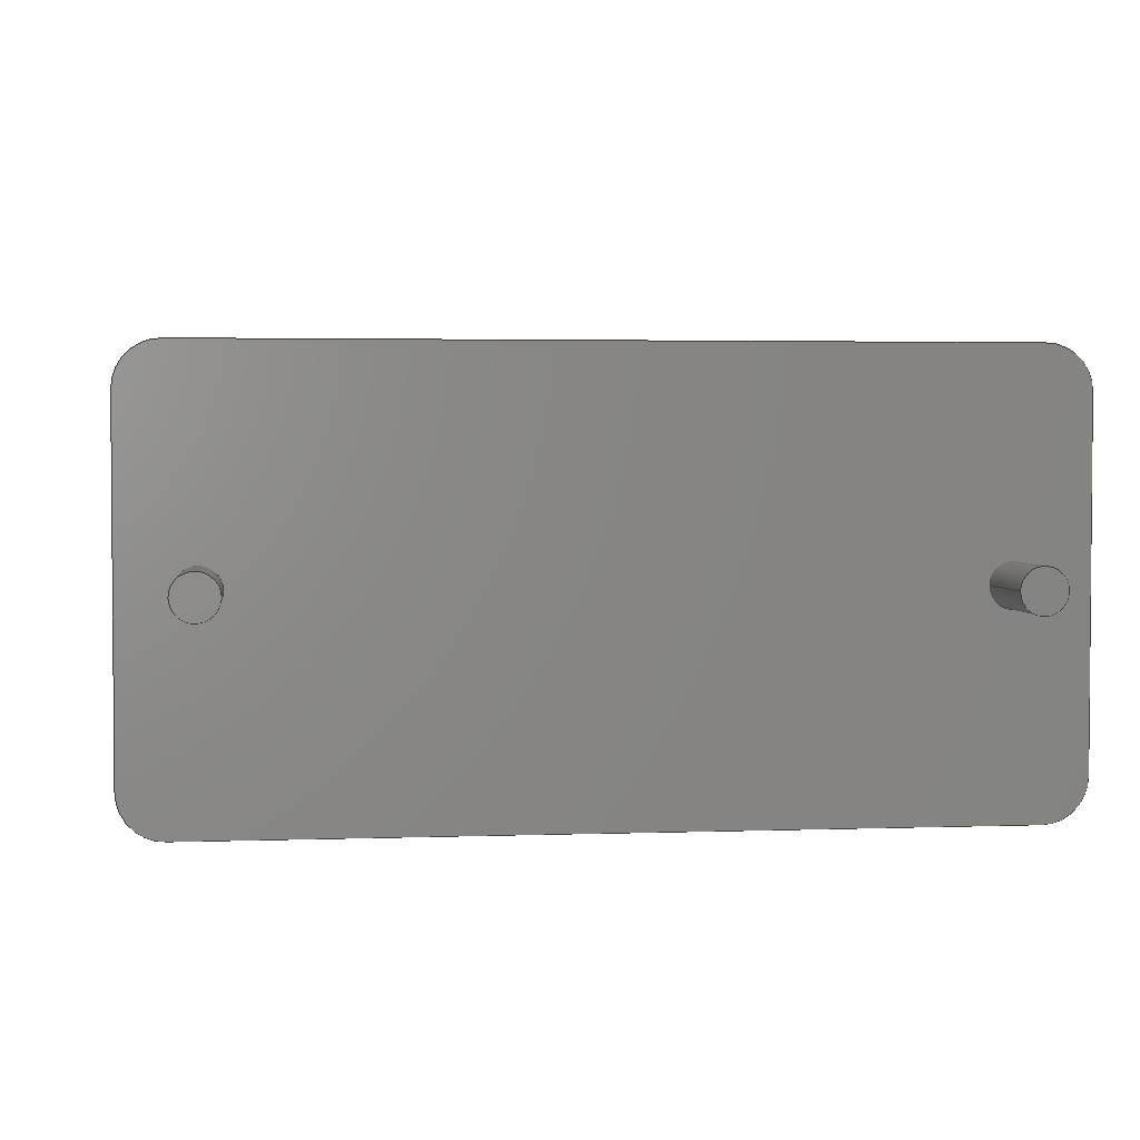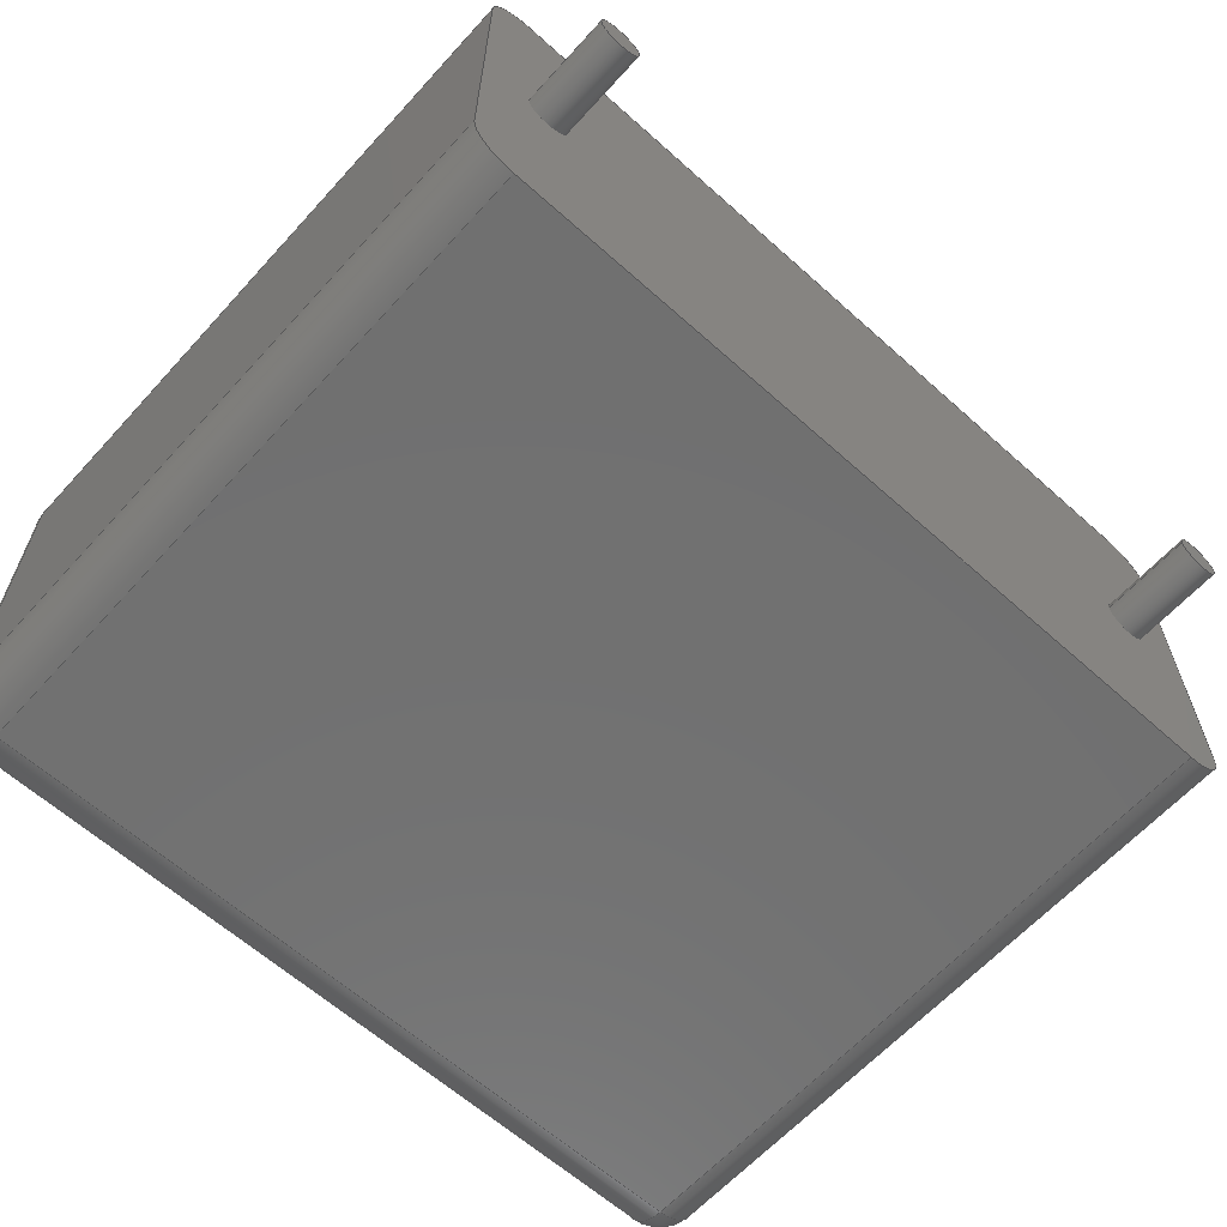
<metadata>
{"format":"step","ext":"step","renderer":"f3d","projection":"perspective","resolution":1024,"background":"white","views":[{"elev":2.9,"azim":173.0,"up":"+Y"},{"elev":-62.7,"azim":137.8,"up":"+Y"}]}
</metadata>
<code>
ISO-10303-21;
DATA;
#1=APPLICATION_PROTOCOL_DEFINITION('committee draft','automotive_design',1997,#2);
#2=APPLICATION_CONTEXT('core data for automotive mechanical design processes');
#3=SHAPE_DEFINITION_REPRESENTATION(#4,#10);
#4=PRODUCT_DEFINITION_SHAPE('','',#5);
#5=PRODUCT_DEFINITION('design','',#6,#9);
#6=PRODUCT_DEFINITION_FORMATION('','',#7);
#7=PRODUCT('C_Rect_L180mm_W90mm_P1500mm_FKS3_FKP3','C_Rect_L180mm_W90mm_P1500mm_FKS3_FKP3','',(#8));
#8=MECHANICAL_CONTEXT('',#2,'mechanical');
#9=PRODUCT_DEFINITION_CONTEXT('part definition',#2,'design');
#10=ADVANCED_BREP_SHAPE_REPRESENTATION('',(#11,#15),#383);
#11=AXIS2_PLACEMENT_3D('',#12,#13,#14);
#12=CARTESIAN_POINT('',(0,0,0));
#13=DIRECTION('',(0,0,1));
#14=DIRECTION('',(1,0,-0));
#15=MANIFOLD_SOLID_BREP('',#16);
#16=CLOSED_SHELL('',(#17,#47,#73,#97,#157,#175,#184,#200,#221,#232,#245,#262,#278,#287,#306,#324,#335,#351,#360,#365,#371,#377));
#17=ADVANCED_FACE('',(#18),#44,.F.);
#18=FACE_BOUND('',#19,.F.);
#19=EDGE_LOOP('',(#20,#28,#36,#41));
#20=ORIENTED_EDGE('',*,*,#21,.F.);
#21=EDGE_CURVE('',#22,#24,#26,.T.);
#22=VERTEX_POINT('',#23);
#23=CARTESIAN_POINT('',(-1.5,-3.6,0));
#24=VERTEX_POINT('',#25);
#25=CARTESIAN_POINT('',(-1.5,-3.6,14.1));
#26=LINE('',#23,#27);
#27=VECTOR('',#13,1);
#28=ORIENTED_EDGE('',*,*,#29,.T.);
#29=EDGE_CURVE('',#22,#30,#32,.T.);
#30=VERTEX_POINT('',#31);
#31=CARTESIAN_POINT('',(-1.5,3.6,0));
#32=LINE('',#33,#34);
#33=CARTESIAN_POINT('',(-1.5,-4.5,0));
#34=VECTOR('',#35,1);
#35=DIRECTION('',(0,1,0));
#36=ORIENTED_EDGE('',*,*,#37,.T.);
#37=EDGE_CURVE('',#30,#38,#40,.T.);
#38=VERTEX_POINT('',#39);
#39=CARTESIAN_POINT('',(-1.5,3.6,14.1));
#40=LINE('',#31,#27);
#41=ORIENTED_EDGE('',*,*,#42,.F.);
#42=EDGE_CURVE('',#24,#38,#43,.T.);
#43=LINE('',#25,#34);
#44=PLANE('',#45);
#45=AXIS2_PLACEMENT_3D('',#33,#46,#13);
#46=DIRECTION('',(1,0,0));
#47=ADVANCED_FACE('',(#48),#70,.T.);
#48=FACE_BOUND('',#49,.T.);
#49=EDGE_LOOP('',(#20,#50,#59,#64));
#50=ORIENTED_EDGE('',*,*,#51,.T.);
#51=EDGE_CURVE('',#22,#52,#54,.T.);
#52=VERTEX_POINT('',#53);
#53=CARTESIAN_POINT('',(-0.6,-4.5,0));
#54=CIRCLE('',#55,0.9);
#55=AXIS2_PLACEMENT_3D('',#56,#57,#58);
#56=CARTESIAN_POINT('',(-0.6,-3.6,0));
#57=DIRECTION('',(-0,0,1));
#58=DIRECTION('',(0,-1,0));
#59=ORIENTED_EDGE('',*,*,#60,.T.);
#60=EDGE_CURVE('',#52,#61,#63,.T.);
#61=VERTEX_POINT('',#62);
#62=CARTESIAN_POINT('',(-0.6,-4.5,14.1));
#63=LINE('',#53,#27);
#64=ORIENTED_EDGE('',*,*,#65,.T.);
#65=EDGE_CURVE('',#61,#24,#66,.T.);
#66=CIRCLE('',#67,0.9);
#67=AXIS2_PLACEMENT_3D('',#68,#69,#58);
#68=CARTESIAN_POINT('',(-0.6,-3.6,14.1));
#69=DIRECTION('',(-0,-0,-1));
#70=CYLINDRICAL_SURFACE('',#71,0.9);
#71=AXIS2_PLACEMENT_3D('',#56,#13,#72);
#72=DIRECTION('',(-1,0,0));
#73=ADVANCED_FACE('',(#74),#95,.T.);
#74=FACE_BOUND('',#75,.F.);
#75=EDGE_LOOP('',(#76,#84,#85,#92));
#76=ORIENTED_EDGE('',*,*,#77,.T.);
#77=EDGE_CURVE('',#78,#24,#80,.T.);
#78=VERTEX_POINT('',#79);
#79=CARTESIAN_POINT('',(-0.6,-3.6,15));
#80=CIRCLE('',#81,0.9);
#81=AXIS2_PLACEMENT_3D('',#68,#82,#83);
#82=DIRECTION('',(6.123e-17,-1,0));
#83=DIRECTION('',(-1,-6.123e-17,0));
#84=ORIENTED_EDGE('',*,*,#42,.T.);
#85=ORIENTED_EDGE('',*,*,#86,.F.);
#86=EDGE_CURVE('',#87,#38,#89,.T.);
#87=VERTEX_POINT('',#88);
#88=CARTESIAN_POINT('',(-0.6,3.6,15));
#89=CIRCLE('',#90,0.9);
#90=AXIS2_PLACEMENT_3D('',#91,#58,#13);
#91=CARTESIAN_POINT('',(-0.6,3.6,14.1));
#92=ORIENTED_EDGE('',*,*,#93,.F.);
#93=EDGE_CURVE('',#78,#87,#94,.T.);
#94=LINE('',#79,#34);
#95=CYLINDRICAL_SURFACE('',#96,0.9);
#96=AXIS2_PLACEMENT_3D('',#68,#35,#13);
#97=ADVANCED_FACE('',(#98,#138,#146),#155,.F.);
#98=FACE_BOUND('',#99,.F.);
#99=EDGE_LOOP('',(#100,#50,#101,#107,#114,#120,#127,#133));
#100=ORIENTED_EDGE('',*,*,#29,.F.);
#101=ORIENTED_EDGE('',*,*,#102,.T.);
#102=EDGE_CURVE('',#52,#103,#105,.T.);
#103=VERTEX_POINT('',#104);
#104=CARTESIAN_POINT('',(15.6,-4.5,0));
#105=LINE('',#33,#106);
#106=VECTOR('',#46,1);
#107=ORIENTED_EDGE('',*,*,#108,.F.);
#108=EDGE_CURVE('',#109,#103,#111,.T.);
#109=VERTEX_POINT('',#110);
#110=CARTESIAN_POINT('',(16.5,-3.6,0));
#111=CIRCLE('',#112,0.9);
#112=AXIS2_PLACEMENT_3D('',#113,#69,#58);
#113=CARTESIAN_POINT('',(15.6,-3.6,0));
#114=ORIENTED_EDGE('',*,*,#115,.T.);
#115=EDGE_CURVE('',#109,#116,#118,.T.);
#116=VERTEX_POINT('',#117);
#117=CARTESIAN_POINT('',(16.5,3.6,0));
#118=LINE('',#119,#34);
#119=CARTESIAN_POINT('',(16.5,-4.5,0));
#120=ORIENTED_EDGE('',*,*,#121,.T.);
#121=EDGE_CURVE('',#116,#122,#124,.T.);
#122=VERTEX_POINT('',#123);
#123=CARTESIAN_POINT('',(15.6,4.5,0));
#124=CIRCLE('',#125,0.9);
#125=AXIS2_PLACEMENT_3D('',#126,#57,#58);
#126=CARTESIAN_POINT('',(15.6,3.6,0));
#127=ORIENTED_EDGE('',*,*,#128,.F.);
#128=EDGE_CURVE('',#129,#122,#131,.T.);
#129=VERTEX_POINT('',#130);
#130=CARTESIAN_POINT('',(-0.6,4.5,0));
#131=LINE('',#132,#106);
#132=CARTESIAN_POINT('',(-1.5,4.5,0));
#133=ORIENTED_EDGE('',*,*,#134,.F.);
#134=EDGE_CURVE('',#30,#129,#135,.T.);
#135=CIRCLE('',#136,0.9);
#136=AXIS2_PLACEMENT_3D('',#137,#69,#58);
#137=CARTESIAN_POINT('',(-0.6,3.6,0));
#138=FACE_BOUND('',#139,.F.);
#139=EDGE_LOOP('',(#140));
#140=ORIENTED_EDGE('',*,*,#141,.F.);
#141=EDGE_CURVE('',#142,#142,#144,.T.);
#142=VERTEX_POINT('',#143);
#143=CARTESIAN_POINT('',(0.45,0,0));
#144=CIRCLE('',#145,0.45);
#145=AXIS2_PLACEMENT_3D('',#12,#13,#46);
#146=FACE_BOUND('',#147,.F.);
#147=EDGE_LOOP('',(#148));
#148=ORIENTED_EDGE('',*,*,#149,.F.);
#149=EDGE_CURVE('',#150,#150,#152,.T.);
#150=VERTEX_POINT('',#151);
#151=CARTESIAN_POINT('',(15.45,0,0));
#152=CIRCLE('',#153,0.45);
#153=AXIS2_PLACEMENT_3D('',#154,#13,#46);
#154=CARTESIAN_POINT('',(15,0,0));
#155=PLANE('',#156);
#156=AXIS2_PLACEMENT_3D('',#33,#13,#46);
#157=ADVANCED_FACE('',(#158),#173,.T.);
#158=FACE_BOUND('',#159,.F.);
#159=EDGE_LOOP('',(#160,#161,#162,#167));
#160=ORIENTED_EDGE('',*,*,#37,.F.);
#161=ORIENTED_EDGE('',*,*,#134,.T.);
#162=ORIENTED_EDGE('',*,*,#163,.T.);
#163=EDGE_CURVE('',#129,#164,#166,.T.);
#164=VERTEX_POINT('',#165);
#165=CARTESIAN_POINT('',(-0.6,4.5,14.1));
#166=LINE('',#130,#27);
#167=ORIENTED_EDGE('',*,*,#168,.F.);
#168=EDGE_CURVE('',#38,#164,#169,.T.);
#169=CIRCLE('',#170,0.9);
#170=AXIS2_PLACEMENT_3D('',#91,#171,#172);
#171=DIRECTION('',(0,0,-1));
#172=DIRECTION('',(-1,4.934e-16,0));
#173=CYLINDRICAL_SURFACE('',#174,0.9);
#174=AXIS2_PLACEMENT_3D('',#137,#13,#72);
#175=ADVANCED_FACE('',(#176),#183,.T.);
#176=FACE_BOUND('',#177,.T.);
#177=EDGE_LOOP('',(#178,#76,#182));
#178=ORIENTED_EDGE('',*,*,#179,.F.);
#179=EDGE_CURVE('',#78,#61,#180,.T.);
#180=CIRCLE('',#181,0.9);
#181=AXIS2_PLACEMENT_3D('',#68,#14,#13);
#182=ORIENTED_EDGE('',*,*,#65,.F.);
#183=SPHERICAL_SURFACE('',#67,0.9);
#184=ADVANCED_FACE('',(#185),#198,.F.);
#185=FACE_BOUND('',#186,.F.);
#186=EDGE_LOOP('',(#59,#187,#194,#197));
#187=ORIENTED_EDGE('',*,*,#188,.F.);
#188=EDGE_CURVE('',#189,#61,#191,.T.);
#189=VERTEX_POINT('',#190);
#190=CARTESIAN_POINT('',(15.6,-4.5,14.1));
#191=LINE('',#190,#192);
#192=VECTOR('',#193,1);
#193=DIRECTION('',(-1,-0,-0));
#194=ORIENTED_EDGE('',*,*,#195,.F.);
#195=EDGE_CURVE('',#103,#189,#196,.T.);
#196=LINE('',#104,#27);
#197=ORIENTED_EDGE('',*,*,#102,.F.);
#198=PLANE('',#199);
#199=AXIS2_PLACEMENT_3D('',#33,#35,#13);
#200=ADVANCED_FACE('',(#201),#218,.T.);
#201=FACE_BOUND('',#202,.T.);
#202=EDGE_LOOP('',(#203,#208,#215,#92));
#203=ORIENTED_EDGE('',*,*,#204,.F.);
#204=EDGE_CURVE('',#205,#78,#207,.T.);
#205=VERTEX_POINT('',#206);
#206=CARTESIAN_POINT('',(15.6,-3.6,15));
#207=LINE('',#206,#192);
#208=ORIENTED_EDGE('',*,*,#209,.F.);
#209=EDGE_CURVE('',#210,#205,#212,.T.);
#210=VERTEX_POINT('',#211);
#211=CARTESIAN_POINT('',(15.6,3.6,15));
#212=LINE('',#211,#213);
#213=VECTOR('',#214,1);
#214=DIRECTION('',(-0,-1,-0));
#215=ORIENTED_EDGE('',*,*,#216,.F.);
#216=EDGE_CURVE('',#87,#210,#217,.T.);
#217=LINE('',#88,#106);
#218=PLANE('',#219);
#219=AXIS2_PLACEMENT_3D('',#220,#13,#46);
#220=CARTESIAN_POINT('',(-1.5,-4.5,15));
#221=ADVANCED_FACE('',(#222),#230,.T.);
#222=FACE_BOUND('',#223,.T.);
#223=EDGE_LOOP('',(#85,#224,#167));
#224=ORIENTED_EDGE('',*,*,#225,.T.);
#225=EDGE_CURVE('',#87,#164,#226,.T.);
#226=CIRCLE('',#227,0.9);
#227=AXIS2_PLACEMENT_3D('',#91,#228,#229);
#228=DIRECTION('',(-1,4.322e-16,0));
#229=DIRECTION('',(4.322e-16,1,0));
#230=SPHERICAL_SURFACE('',#231,0.9);
#231=AXIS2_PLACEMENT_3D('',#91,#69,#172);
#232=ADVANCED_FACE('',(#233),#243,.T.);
#233=FACE_BOUND('',#234,.T.);
#234=EDGE_LOOP('',(#162,#235,#240,#127));
#235=ORIENTED_EDGE('',*,*,#236,.T.);
#236=EDGE_CURVE('',#164,#237,#239,.T.);
#237=VERTEX_POINT('',#238);
#238=CARTESIAN_POINT('',(15.6,4.5,14.1));
#239=LINE('',#165,#106);
#240=ORIENTED_EDGE('',*,*,#241,.F.);
#241=EDGE_CURVE('',#122,#237,#242,.T.);
#242=LINE('',#123,#27);
#243=PLANE('',#244);
#244=AXIS2_PLACEMENT_3D('',#132,#35,#13);
#245=ADVANCED_FACE('',(#246),#260,.T.);
#246=FACE_BOUND('',#247,.F.);
#247=EDGE_LOOP('',(#248,#253,#254,#255));
#248=ORIENTED_EDGE('',*,*,#249,.F.);
#249=EDGE_CURVE('',#109,#250,#252,.T.);
#250=VERTEX_POINT('',#251);
#251=CARTESIAN_POINT('',(16.5,-3.6,14.1));
#252=LINE('',#110,#27);
#253=ORIENTED_EDGE('',*,*,#108,.T.);
#254=ORIENTED_EDGE('',*,*,#195,.T.);
#255=ORIENTED_EDGE('',*,*,#256,.F.);
#256=EDGE_CURVE('',#250,#189,#257,.T.);
#257=CIRCLE('',#258,0.9);
#258=AXIS2_PLACEMENT_3D('',#259,#171,#46);
#259=CARTESIAN_POINT('',(15.6,-3.6,14.1));
#260=CYLINDRICAL_SURFACE('',#261,0.9);
#261=AXIS2_PLACEMENT_3D('',#113,#13,#46);
#262=ADVANCED_FACE('',(#263),#276,.T.);
#263=FACE_BOUND('',#264,.T.);
#264=EDGE_LOOP('',(#265,#120,#270,#271));
#265=ORIENTED_EDGE('',*,*,#266,.F.);
#266=EDGE_CURVE('',#116,#267,#269,.T.);
#267=VERTEX_POINT('',#268);
#268=CARTESIAN_POINT('',(16.5,3.6,14.1));
#269=LINE('',#117,#27);
#270=ORIENTED_EDGE('',*,*,#241,.T.);
#271=ORIENTED_EDGE('',*,*,#272,.T.);
#272=EDGE_CURVE('',#237,#267,#273,.T.);
#273=CIRCLE('',#274,0.9);
#274=AXIS2_PLACEMENT_3D('',#275,#171,#35);
#275=CARTESIAN_POINT('',(15.6,3.6,14.1));
#276=CYLINDRICAL_SURFACE('',#277,0.9);
#277=AXIS2_PLACEMENT_3D('',#126,#13,#46);
#278=ADVANCED_FACE('',(#279),#285,.T.);
#279=FACE_BOUND('',#280,.T.);
#280=EDGE_LOOP('',(#248,#114,#281,#282));
#281=ORIENTED_EDGE('',*,*,#266,.T.);
#282=ORIENTED_EDGE('',*,*,#283,.T.);
#283=EDGE_CURVE('',#267,#250,#284,.T.);
#284=LINE('',#268,#213);
#285=PLANE('',#286);
#286=AXIS2_PLACEMENT_3D('',#119,#46,#13);
#287=ADVANCED_FACE('',(#288),#303,.T.);
#288=FACE_BOUND('',#289,.T.);
#289=EDGE_LOOP('',(#140,#290,#297,#302));
#290=ORIENTED_EDGE('',*,*,#291,.T.);
#291=EDGE_CURVE('',#142,#292,#294,.T.);
#292=VERTEX_POINT('',#293);
#293=CARTESIAN_POINT('',(0.45,0,-1.9));
#294=LINE('',#295,#296);
#295=CARTESIAN_POINT('',(0.45,0,0.1));
#296=VECTOR('',#69,1);
#297=ORIENTED_EDGE('',*,*,#298,.T.);
#298=EDGE_CURVE('',#292,#292,#299,.T.);
#299=CIRCLE('',#300,0.45);
#300=AXIS2_PLACEMENT_3D('',#301,#13,#46);
#301=CARTESIAN_POINT('',(0,0,-1.9));
#302=ORIENTED_EDGE('',*,*,#291,.F.);
#303=CYLINDRICAL_SURFACE('',#304,0.45);
#304=AXIS2_PLACEMENT_3D('',#305,#13,#46);
#305=CARTESIAN_POINT('',(0,0,0.1));
#306=ADVANCED_FACE('',(#307),#321,.T.);
#307=FACE_BOUND('',#308,.T.);
#308=EDGE_LOOP('',(#148,#309,#315,#320));
#309=ORIENTED_EDGE('',*,*,#310,.T.);
#310=EDGE_CURVE('',#150,#311,#313,.T.);
#311=VERTEX_POINT('',#312);
#312=CARTESIAN_POINT('',(15.45,0,-1.9));
#313=LINE('',#314,#296);
#314=CARTESIAN_POINT('',(15.45,0,0.1));
#315=ORIENTED_EDGE('',*,*,#316,.T.);
#316=EDGE_CURVE('',#311,#311,#317,.T.);
#317=CIRCLE('',#318,0.45);
#318=AXIS2_PLACEMENT_3D('',#319,#13,#46);
#319=CARTESIAN_POINT('',(15,0,-1.9));
#320=ORIENTED_EDGE('',*,*,#310,.F.);
#321=CYLINDRICAL_SURFACE('',#322,0.45);
#322=AXIS2_PLACEMENT_3D('',#323,#13,#46);
#323=CARTESIAN_POINT('',(15,0,0.1));
#324=ADVANCED_FACE('',(#325),#333,.T.);
#325=FACE_BOUND('',#326,.F.);
#326=EDGE_LOOP('',(#327,#332,#178,#203));
#327=ORIENTED_EDGE('',*,*,#328,.T.);
#328=EDGE_CURVE('',#205,#189,#329,.T.);
#329=CIRCLE('',#330,0.9);
#330=AXIS2_PLACEMENT_3D('',#259,#331,#82);
#331=DIRECTION('',(1,6.123e-17,0));
#332=ORIENTED_EDGE('',*,*,#188,.T.);
#333=CYLINDRICAL_SURFACE('',#334,0.9);
#334=AXIS2_PLACEMENT_3D('',#259,#193,#13);
#335=ADVANCED_FACE('',(#336),#349,.T.);
#336=FACE_BOUND('',#337,.F.);
#337=EDGE_LOOP('',(#338,#282,#344,#208));
#338=ORIENTED_EDGE('',*,*,#339,.T.);
#339=EDGE_CURVE('',#210,#267,#340,.T.);
#340=CIRCLE('',#341,0.9);
#341=AXIS2_PLACEMENT_3D('',#275,#342,#343);
#342=DIRECTION('',(-2.06e-15,1,0));
#343=DIRECTION('',(1,2.06e-15,0));
#344=ORIENTED_EDGE('',*,*,#345,.F.);
#345=EDGE_CURVE('',#205,#250,#346,.T.);
#346=CIRCLE('',#347,0.9);
#347=AXIS2_PLACEMENT_3D('',#259,#348,#46);
#348=DIRECTION('',(-0,1,0));
#349=CYLINDRICAL_SURFACE('',#350,0.9);
#350=AXIS2_PLACEMENT_3D('',#275,#214,#13);
#351=ADVANCED_FACE('',(#352),#358,.T.);
#352=FACE_BOUND('',#353,.F.);
#353=EDGE_LOOP('',(#224,#235,#354,#215));
#354=ORIENTED_EDGE('',*,*,#355,.F.);
#355=EDGE_CURVE('',#210,#237,#356,.T.);
#356=CIRCLE('',#357,0.9);
#357=AXIS2_PLACEMENT_3D('',#275,#72,#13);
#358=CYLINDRICAL_SURFACE('',#359,0.9);
#359=AXIS2_PLACEMENT_3D('',#91,#46,#13);
#360=ADVANCED_FACE('',(#361),#363,.T.);
#361=FACE_BOUND('',#362,.T.);
#362=EDGE_LOOP('',(#344,#327,#255));
#363=SPHERICAL_SURFACE('',#364,0.9);
#364=AXIS2_PLACEMENT_3D('',#259,#69,#46);
#365=ADVANCED_FACE('',(#366),#369,.T.);
#366=FACE_BOUND('',#367,.T.);
#367=EDGE_LOOP('',(#354,#338,#368));
#368=ORIENTED_EDGE('',*,*,#272,.F.);
#369=SPHERICAL_SURFACE('',#370,0.9);
#370=AXIS2_PLACEMENT_3D('',#275,#69,#35);
#371=ADVANCED_FACE('',(#372),#374,.F.);
#372=FACE_BOUND('',#373,.F.);
#373=EDGE_LOOP('',(#297));
#374=PLANE('',#375);
#375=AXIS2_PLACEMENT_3D('',#376,#13,#46);
#376=CARTESIAN_POINT('',(-8.882e-16,5.371e-18,-1.9));
#377=ADVANCED_FACE('',(#378),#380,.F.);
#378=FACE_BOUND('',#379,.F.);
#379=EDGE_LOOP('',(#315));
#380=PLANE('',#381);
#381=AXIS2_PLACEMENT_3D('',#382,#13,#46);
#382=CARTESIAN_POINT('',(15,5.371e-18,-1.9));
#383=( GEOMETRIC_REPRESENTATION_CONTEXT(3)GLOBAL_UNCERTAINTY_ASSIGNED_CONTEXT((#387)) GLOBAL_UNIT_ASSIGNED_CONTEXT((#384,#385,#386)) REPRESENTATION_CONTEXT('Context #1','3D Context with UNIT and UNCERTAINTY') );
#384=( LENGTH_UNIT() NAMED_UNIT(*) SI_UNIT(.MILLI.,.METRE.) );
#385=( NAMED_UNIT(*) PLANE_ANGLE_UNIT() SI_UNIT($,.RADIAN.) );
#386=( NAMED_UNIT(*) SI_UNIT($,.STERADIAN.) SOLID_ANGLE_UNIT() );
#387=UNCERTAINTY_MEASURE_WITH_UNIT(LENGTH_MEASURE(1e-07),#384,'distance_accuracy_value','confusion accuracy');
#388=PRODUCT_TYPE('part',$,(#7));
#389=MECHANICAL_DESIGN_GEOMETRIC_PRESENTATION_REPRESENTATION('',(#390,#398,#399,#400,#401,#402,#403,#404,#405,#406,#407,#408,#409,#410,#418,#419,#420,#421,#422,#423,#424,#425),#383);
#390=STYLED_ITEM('color',(#391),#17);
#391=PRESENTATION_STYLE_ASSIGNMENT((#392));
#392=SURFACE_STYLE_USAGE(.BOTH.,#393);
#393=SURFACE_SIDE_STYLE('',(#394));
#394=SURFACE_STYLE_FILL_AREA(#395);
#395=FILL_AREA_STYLE('',(#396));
#396=FILL_AREA_STYLE_COLOUR('',#397);
#397=COLOUR_RGB('',0.7,0.1,0.05);
#398=STYLED_ITEM('color',(#391),#47);
#399=STYLED_ITEM('color',(#391),#73);
#400=STYLED_ITEM('color',(#391),#97);
#401=STYLED_ITEM('color',(#391),#157);
#402=STYLED_ITEM('color',(#391),#175);
#403=STYLED_ITEM('color',(#391),#184);
#404=STYLED_ITEM('color',(#391),#200);
#405=STYLED_ITEM('color',(#391),#221);
#406=STYLED_ITEM('color',(#391),#232);
#407=STYLED_ITEM('color',(#391),#245);
#408=STYLED_ITEM('color',(#391),#262);
#409=STYLED_ITEM('color',(#391),#278);
#410=STYLED_ITEM('color',(#411),#287);
#411=PRESENTATION_STYLE_ASSIGNMENT((#412));
#412=SURFACE_STYLE_USAGE(.BOTH.,#413);
#413=SURFACE_SIDE_STYLE('',(#414));
#414=SURFACE_STYLE_FILL_AREA(#415);
#415=FILL_AREA_STYLE('',(#416));
#416=FILL_AREA_STYLE_COLOUR('',#417);
#417=COLOUR_RGB('',0.824,0.82,0.781);
#418=STYLED_ITEM('color',(#411),#306);
#419=STYLED_ITEM('color',(#391),#324);
#420=STYLED_ITEM('color',(#391),#335);
#421=STYLED_ITEM('color',(#391),#351);
#422=STYLED_ITEM('color',(#391),#360);
#423=STYLED_ITEM('color',(#391),#365);
#424=STYLED_ITEM('color',(#411),#371);
#425=STYLED_ITEM('color',(#411),#377);
ENDSEC;
END-ISO-10303-21;








</code>
